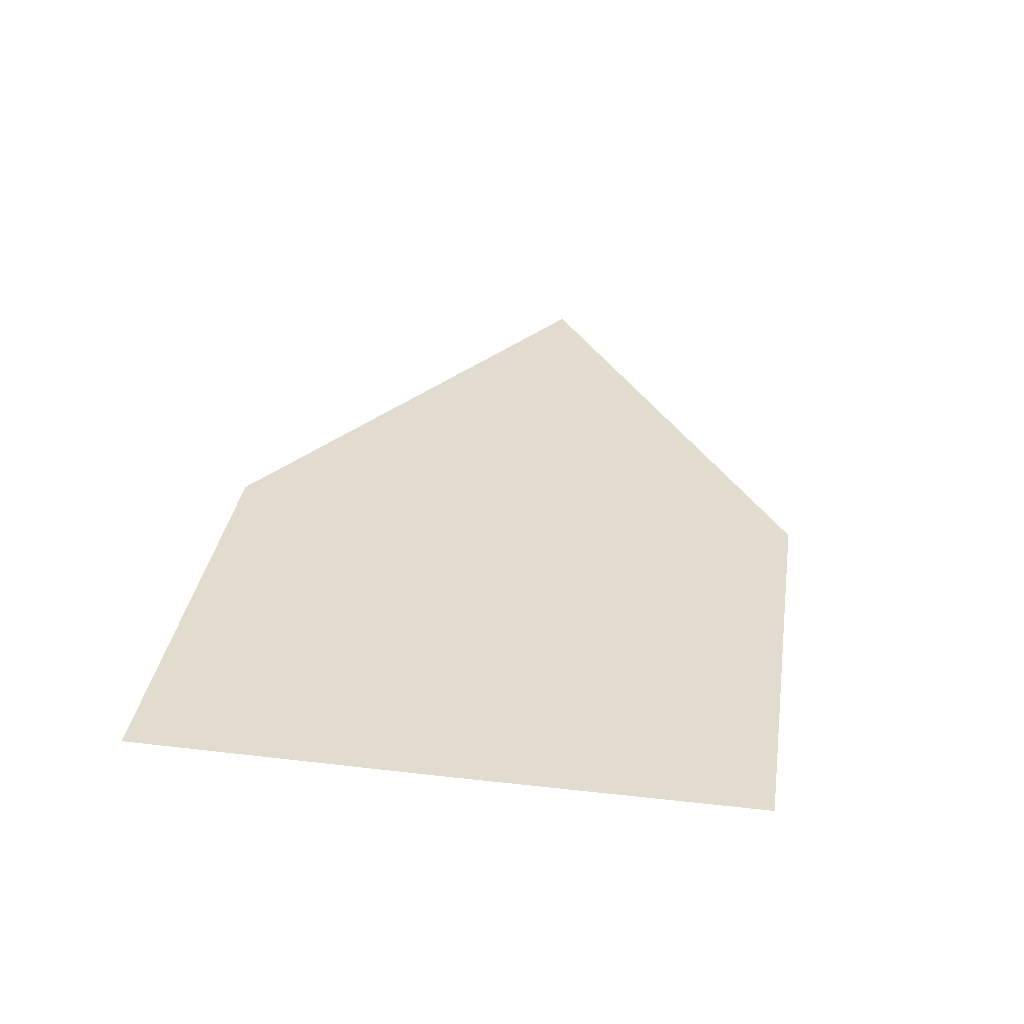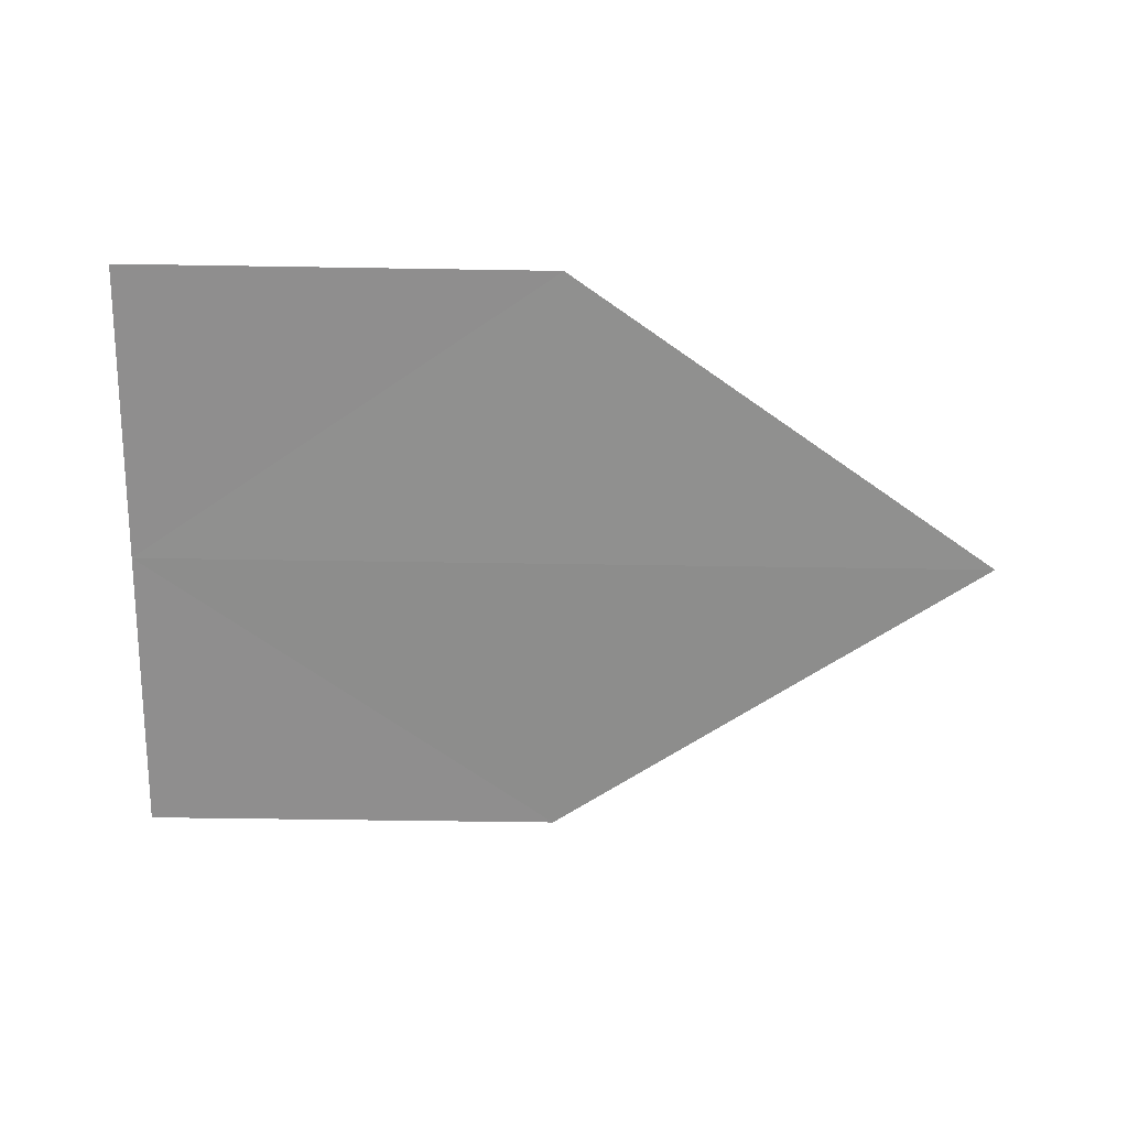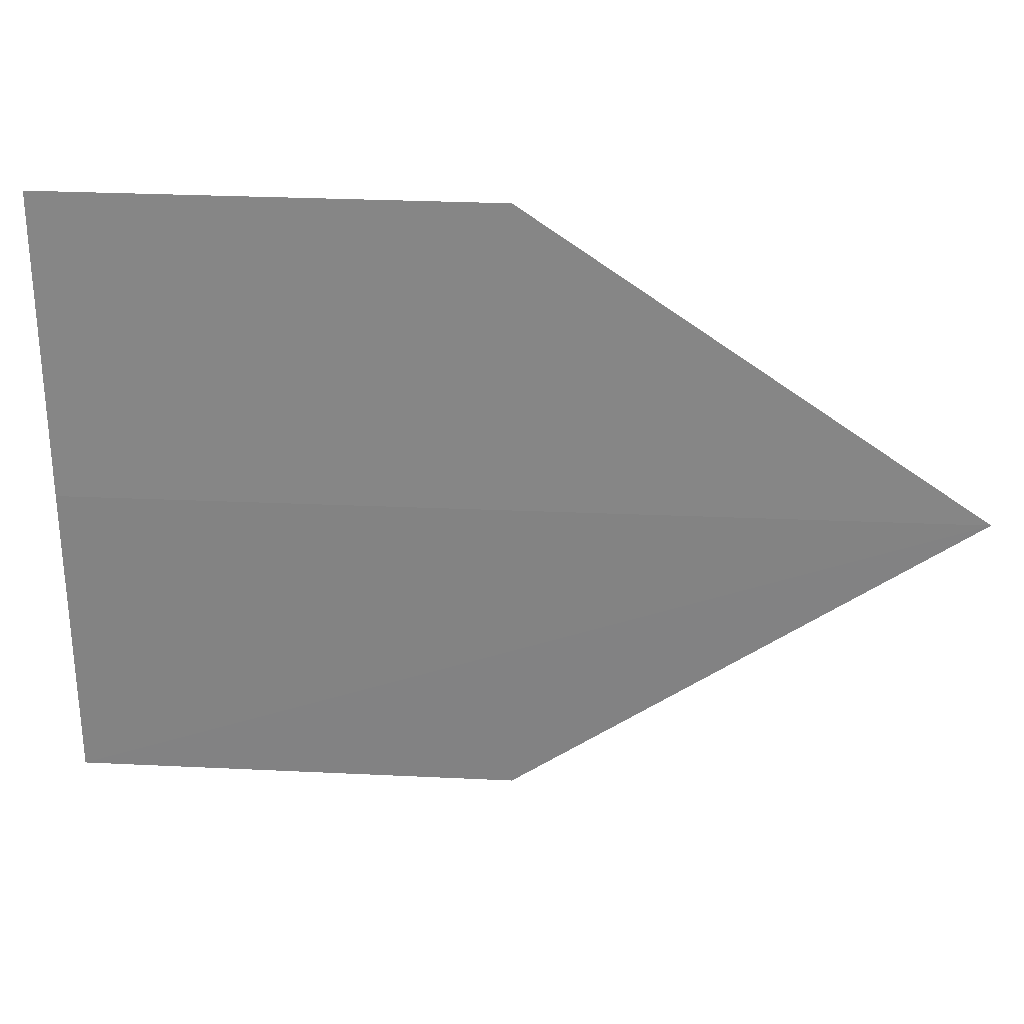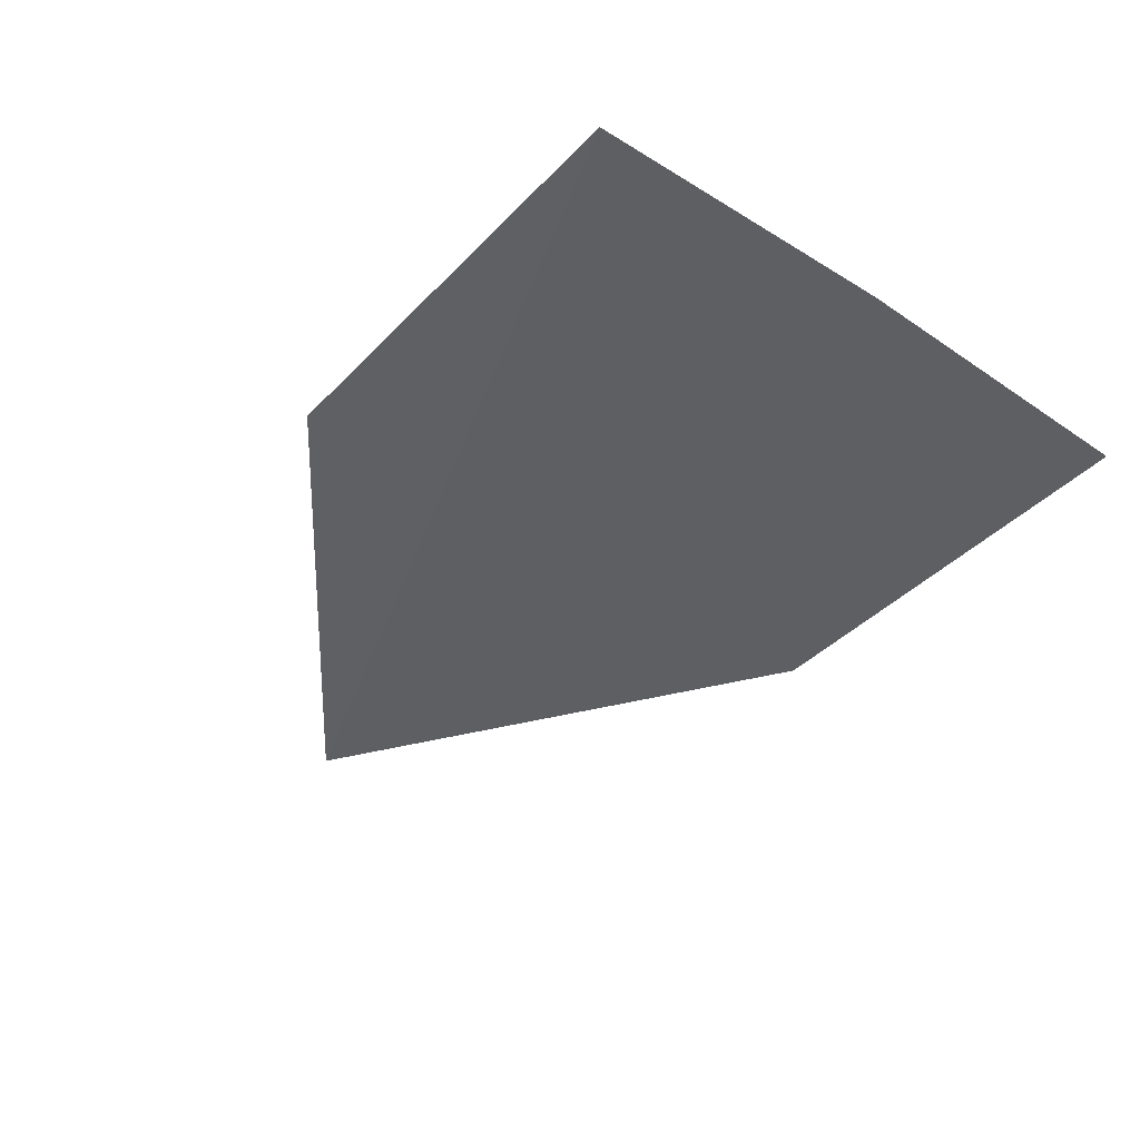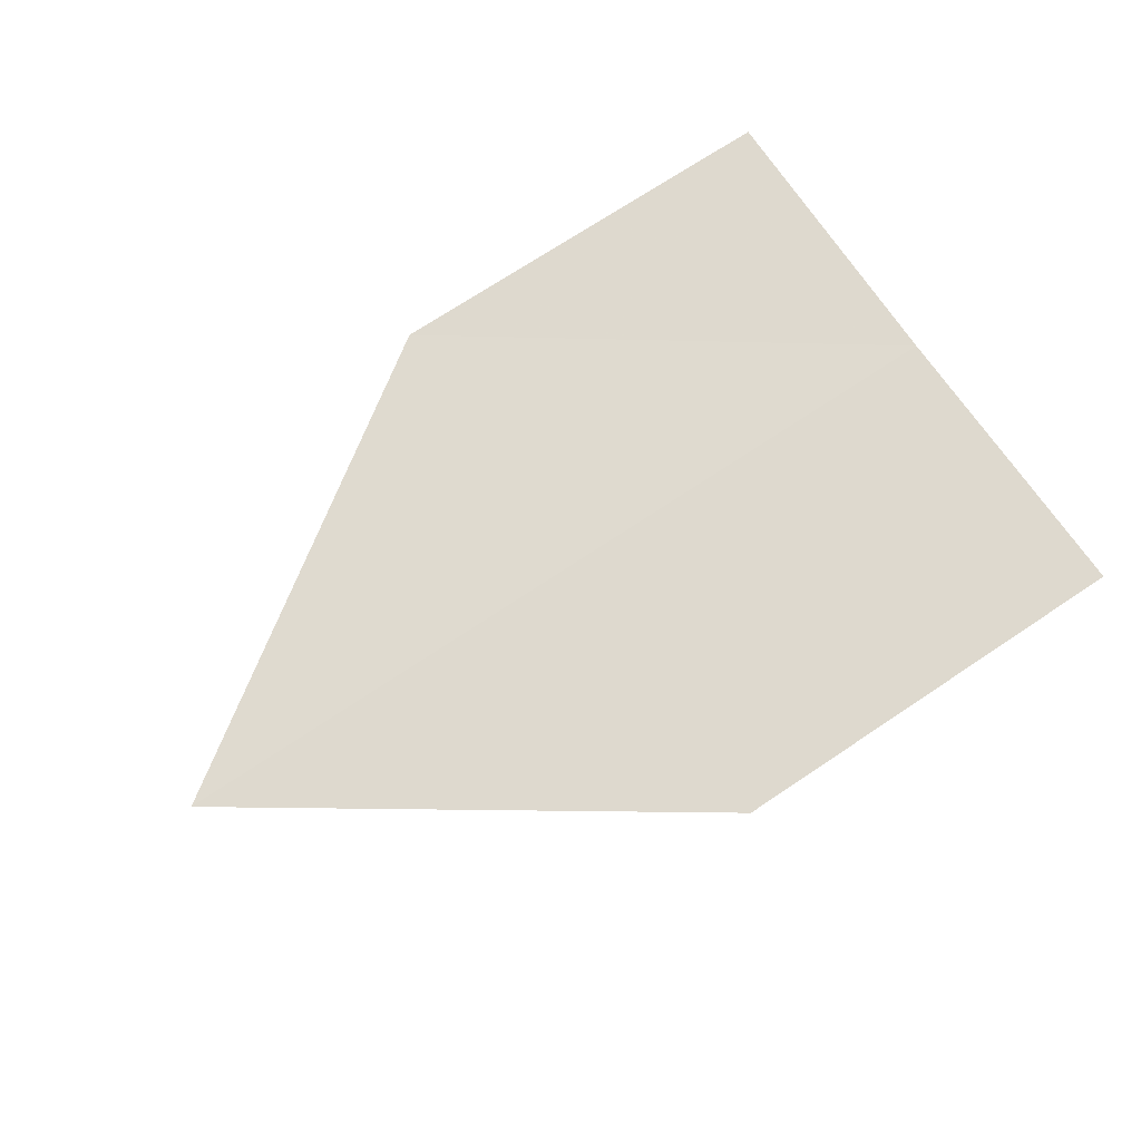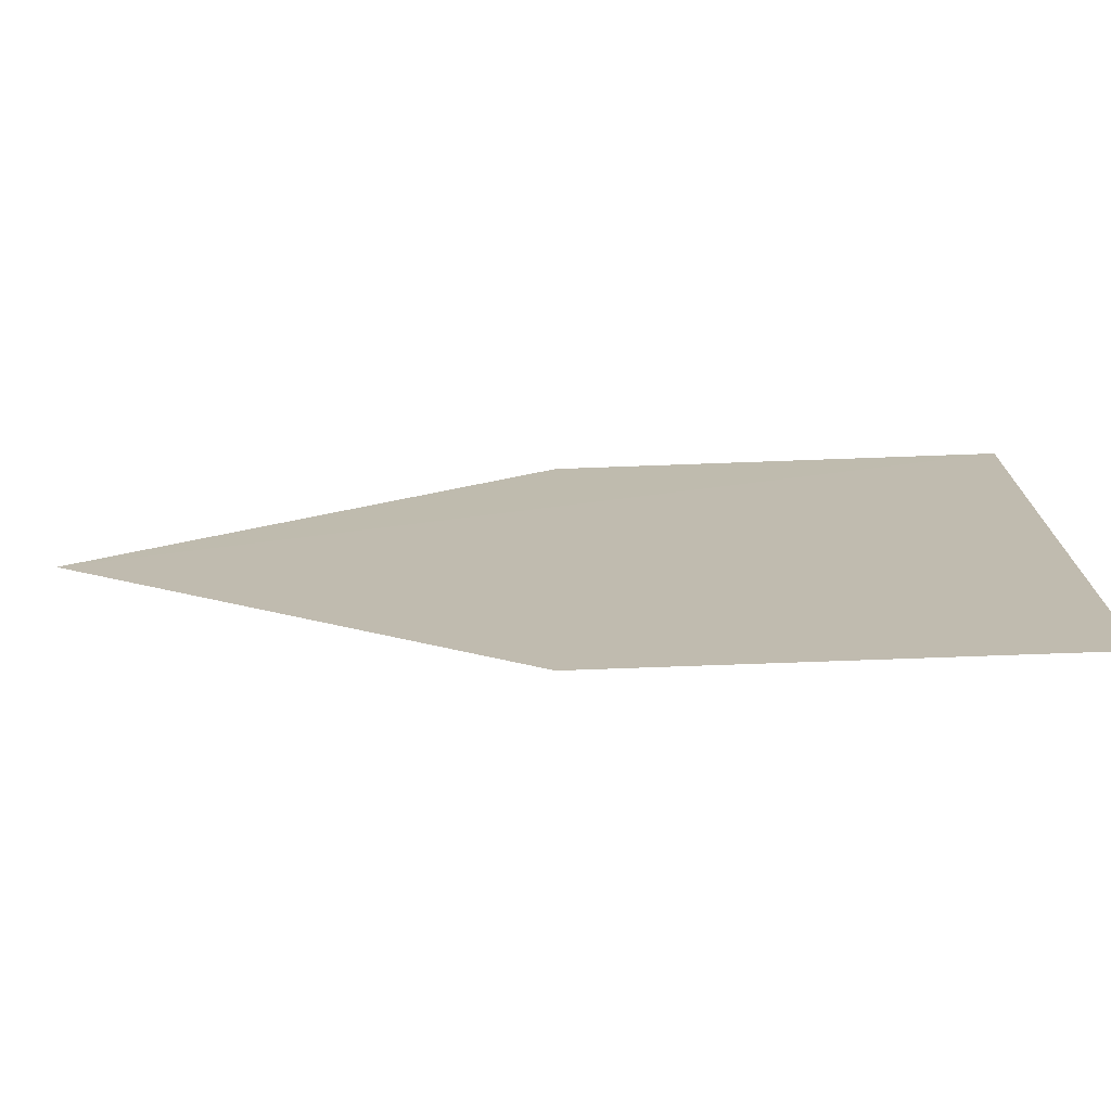
<metadata>
{"format":"obj","ext":"obj","renderer":"f3d","projection":"perspective","resolution":1024,"background":"white","views":[{"elev":35.0,"azim":98.7,"up":"+Y"},{"elev":-65.1,"azim":179.3,"up":"+Y"},{"elev":28.2,"azim":-176.1,"up":"+Z"},{"elev":-41.8,"azim":51.8,"up":"+Y"},{"elev":71.4,"azim":-33.6,"up":"+Y"},{"elev":-73.4,"azim":2.0,"up":"+Z"}]}
</metadata>
<code>
o 6589
v 2190 1879 8.765
v 2190 1879 8.758
v 2190 1879 8.758
v 2190 1879 8.772
v 2190 1879 8.772
v 2190 1879 8.765
v 2190 1879 8.765
v 2190 1879 8.758
v 2190 1879 8.765
v 2190 1879 8.765
v 2190 1879 8.765
v 2190 1879 8.765
v 2190 1879 8.772
v 2190 1879 8.765
v 2190 1879 8.772
v 2190 1879 8.758
v 2190 1879 8.758
v 2190 1879 8.758
v 2190 1879 8.765
v 2190 1879 8.765
f 1 2 3
f 1 4 5
f 6 7 4
f 8 9 10
f 11 12 13
f 14 13 15
f 14 16 17
f 18 19 20

</code>
